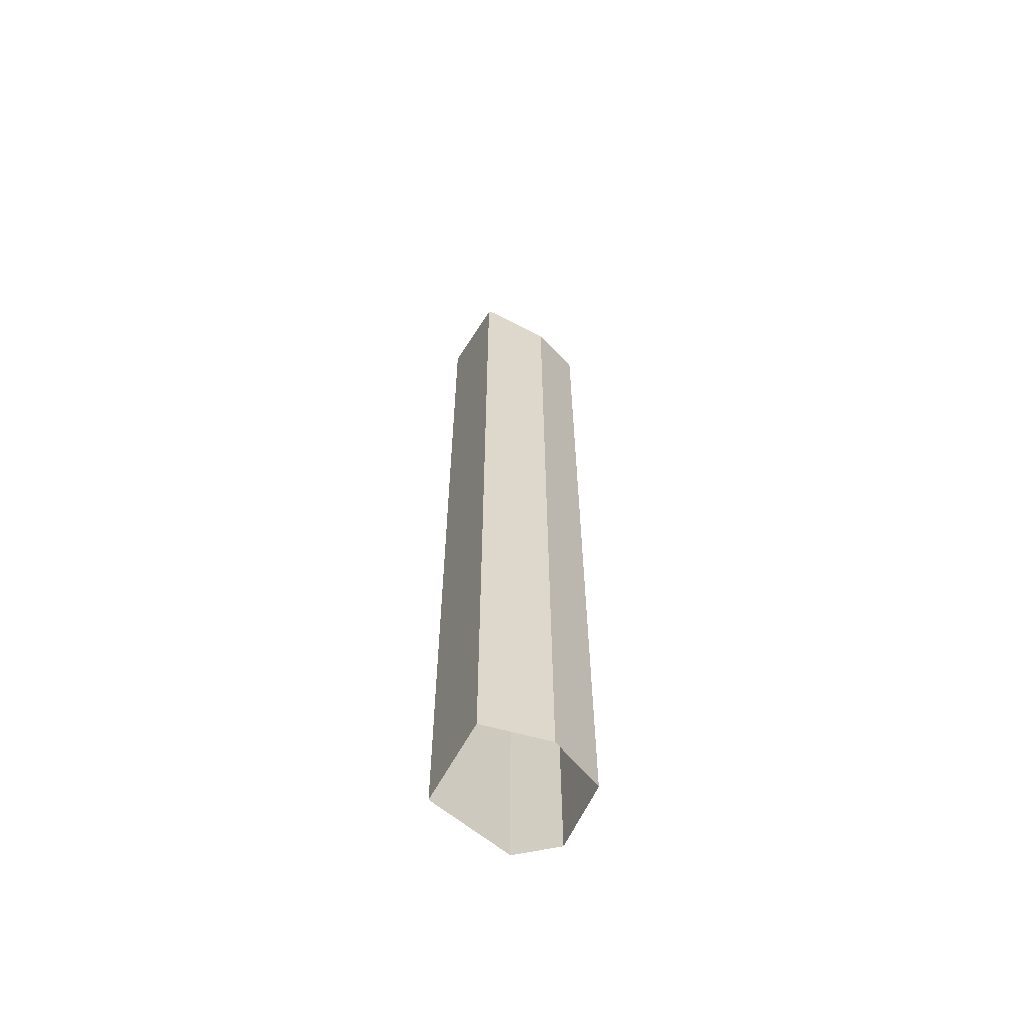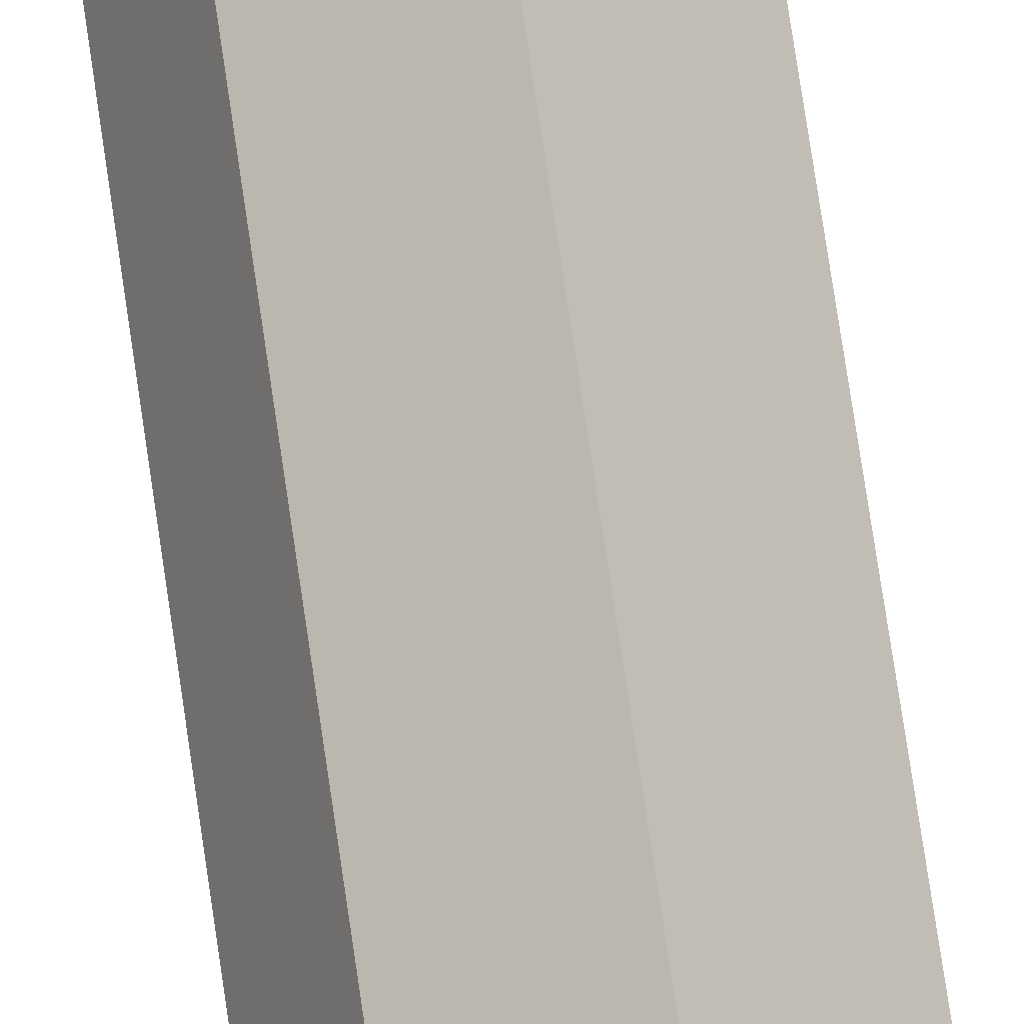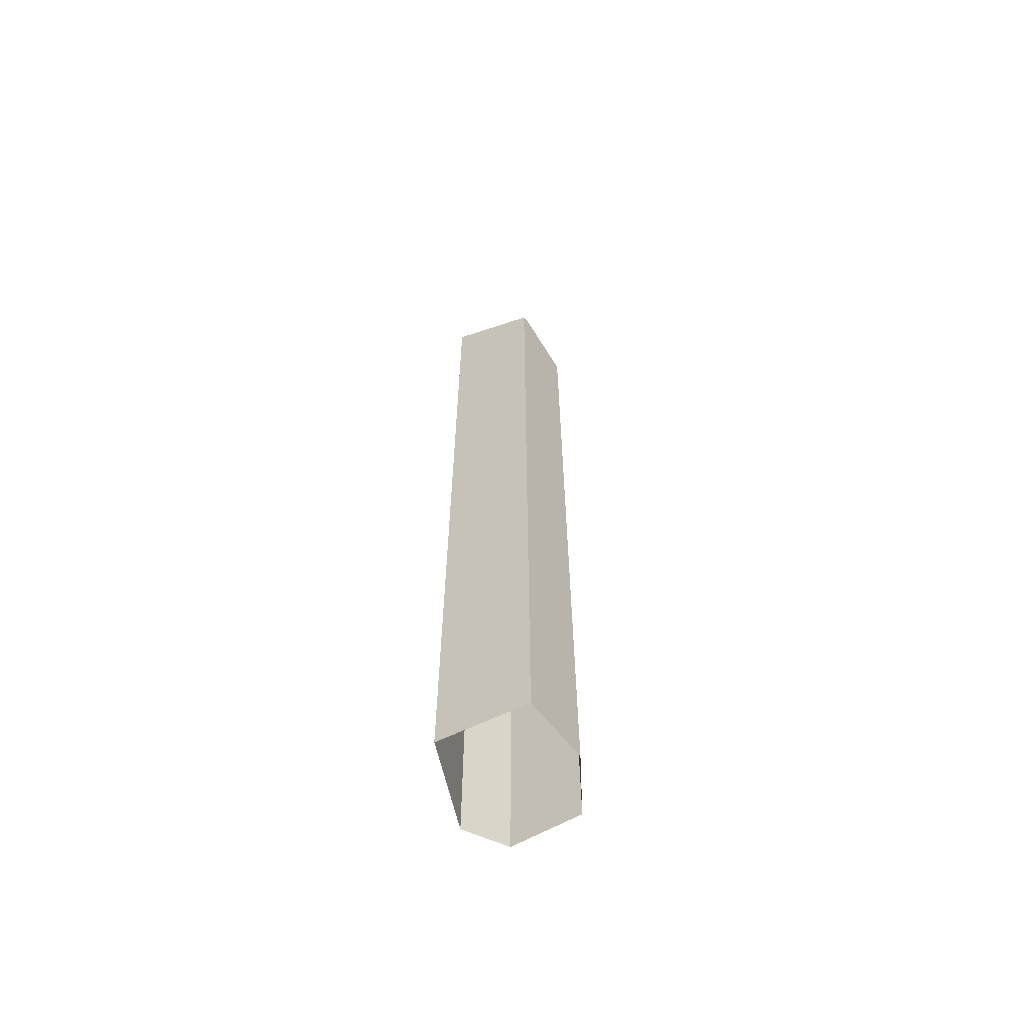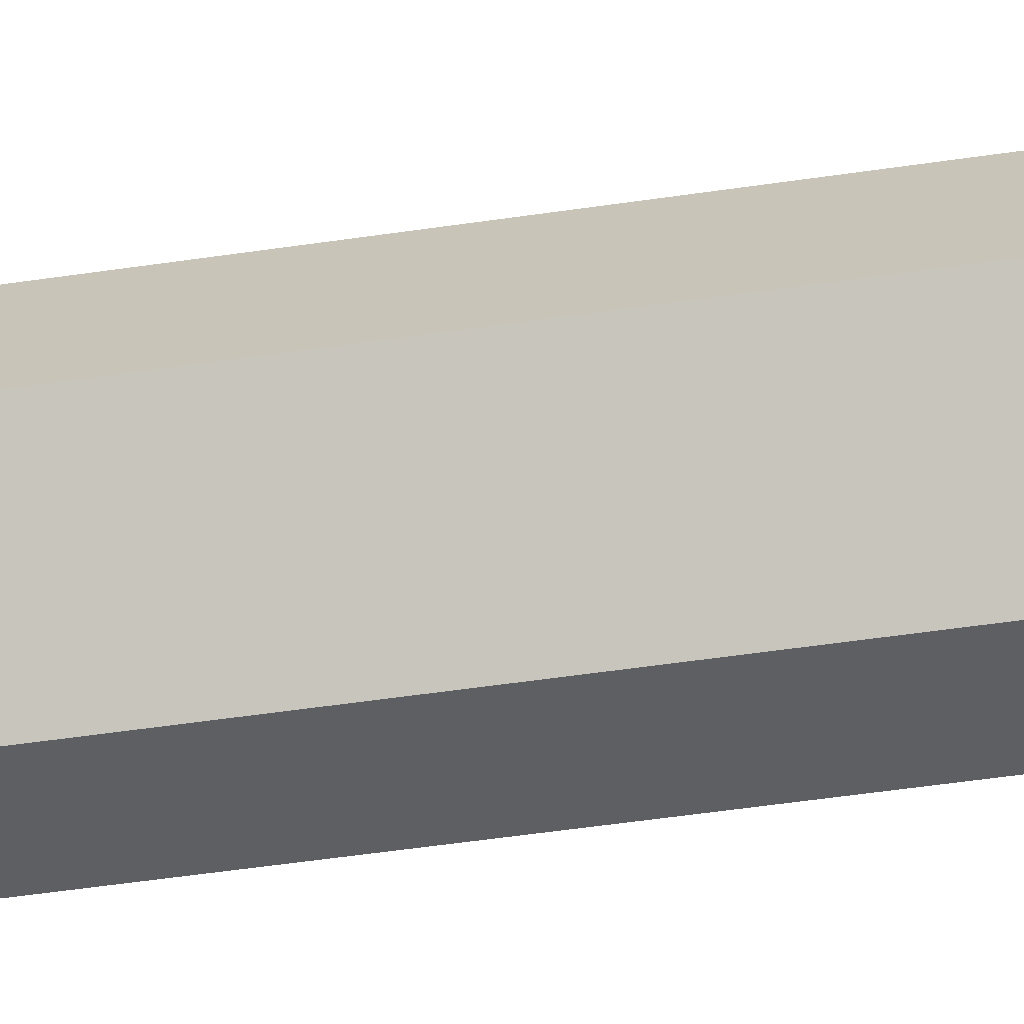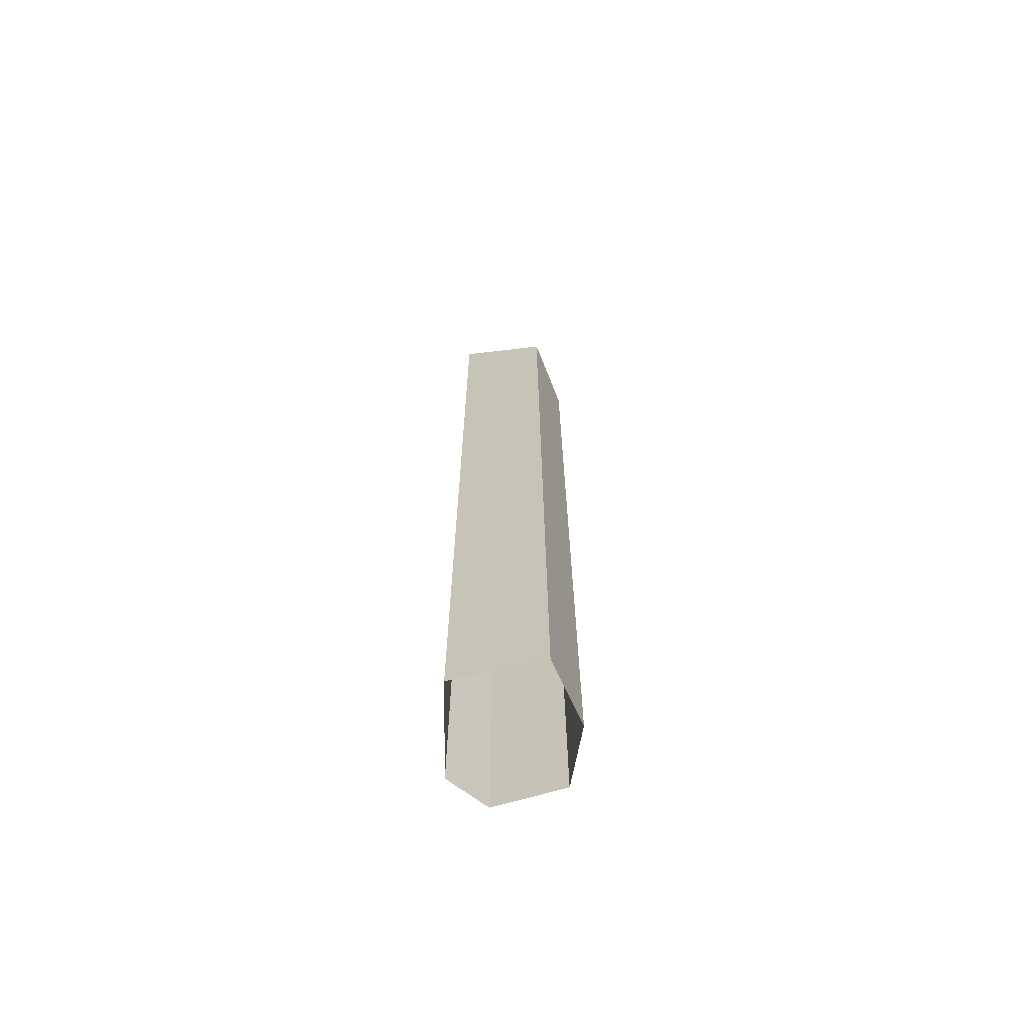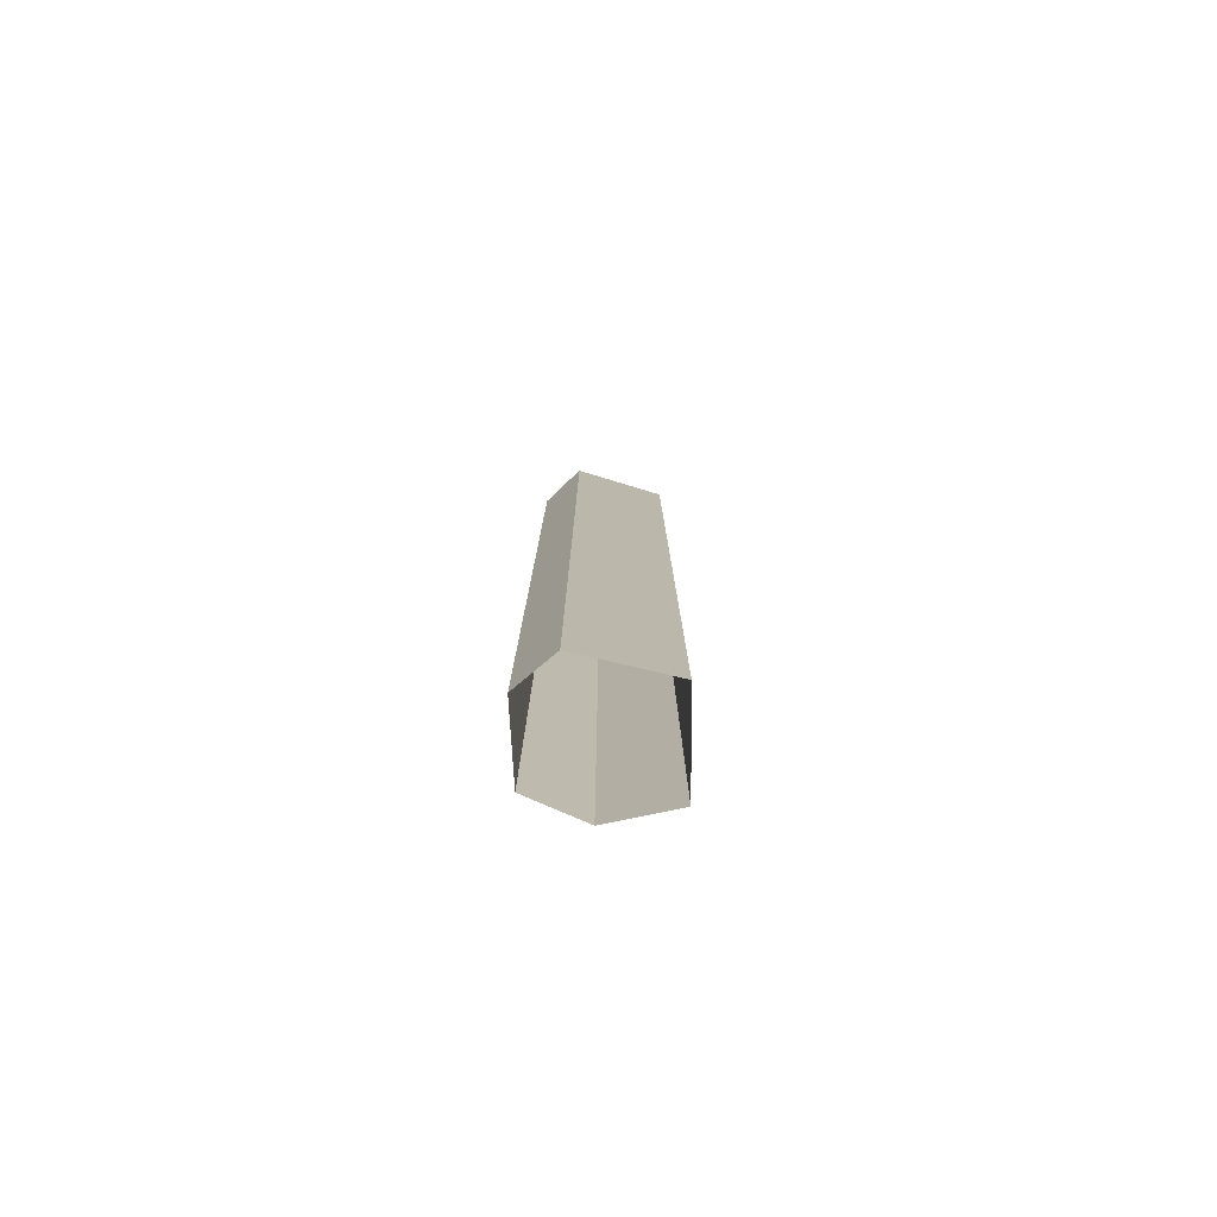
<metadata>
{"format":"obj","ext":"obj","renderer":"f3d","projection":"perspective","resolution":1024,"background":"white","views":[{"elev":-60.9,"azim":12.2,"up":"+Y"},{"elev":76.3,"azim":171.6,"up":"+Z"},{"elev":-62.7,"azim":-23.9,"up":"+Y"},{"elev":-41.0,"azim":100.9,"up":"+Z"},{"elev":-67.8,"azim":-37.2,"up":"+Y"},{"elev":-78.9,"azim":-140.0,"up":"+Y"}]}
</metadata>
<code>
v 0.3092 0 -0.739
v -0.3017 0 -0.739
v -0.3017 12.46 -0.739
v -0.27 12.47 -0.739
v 0.3092 12.04 -0.739
v -1.018 11.88 0.2211
v -0.3017 12.46 -0.739
v -0.3017 0 -0.739
v -1.018 0 0.2211
v -0.1437 12.47 -0.6257
v -0.27 12.47 -0.739
v -0.3017 12.46 -0.739
v -1.018 11.88 0.2211
v -0.3162 12.23 -0.07895
v -0.9557 11.88 0.2779
v -1.018 11.88 0.2211
v -1.018 0 0.2211
v -0.271 0 1.114
v -0.271 11.47 1.114
v -0.9557 11.88 0.2779
v 0.8534 11.23 0
v 0.8534 0 0
v 0.3092 0 -0.739
v 0.3092 12.04 -0.739
v 0.3825 12.07 -0.6497
v -0.1437 12.47 -0.6257
v 0.3825 12.07 -0.6497
v 0.3092 12.04 -0.739
v -0.27 12.47 -0.739
v 0.8534 11.23 0
v 0.3825 12.07 -0.6497
v -0.1437 12.47 -0.6257
v -0.3162 12.23 -0.07895
v -0.1955 11.49 1.072
v 0.5069 11.01 0.6961
v 0.8534 11.23 0
v 0.5069 11.01 0.6961
v 0.5069 0 0.6961
v 0.8534 0 0
v -0.1955 11.49 1.072
v -0.271 11.47 1.114
v -0.271 0 1.114
v 0.5069 0 0.6961
v 0.5069 11.01 0.6961
v -0.3162 12.23 -0.07895
v -0.9557 11.88 0.2779
v -0.271 11.47 1.114
v -0.1955 11.49 1.072
g equalizer_crystal_007
f 1 2 3
f 3 4 1
f 4 5 1
f 6 7 8
f 6 8 9
f 10 11 12
f 12 13 10
f 13 14 10
f 13 15 14
f 16 17 18
f 18 19 16
f 19 20 16
f 21 22 23
f 23 24 21
f 24 25 21
f 26 27 28
f 26 28 29
f 30 31 32
f 32 33 30
f 33 34 30
f 34 35 30
f 36 37 38
f 36 38 39
f 40 41 42
f 42 43 40
f 43 44 40
f 45 46 47
f 45 47 48

</code>
